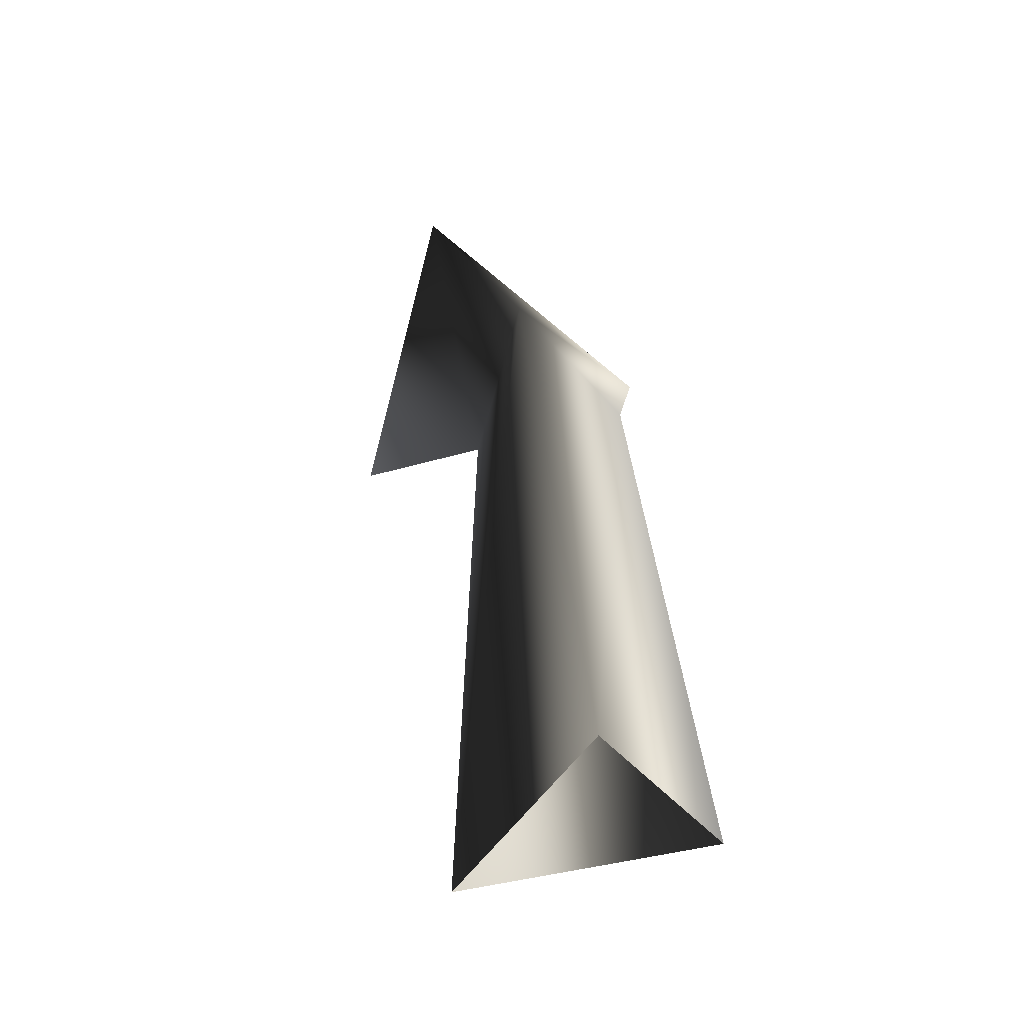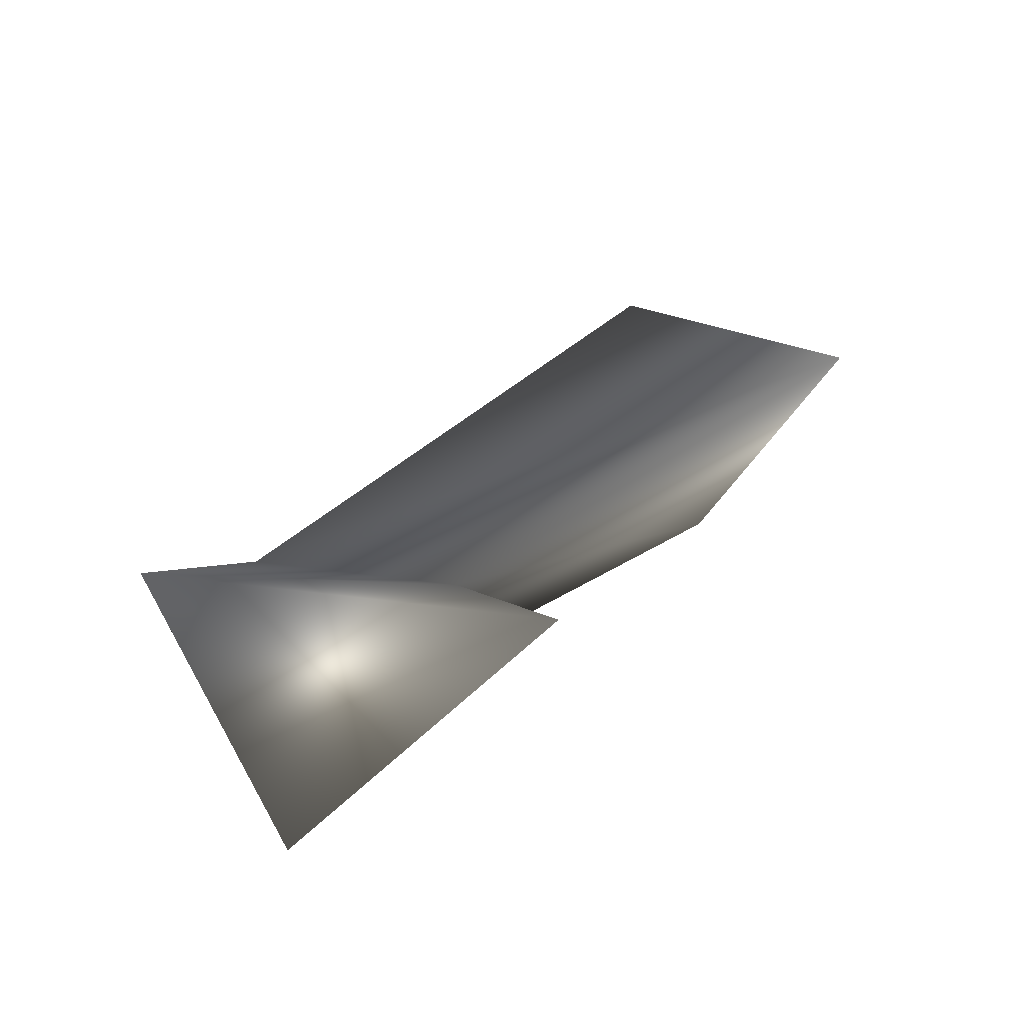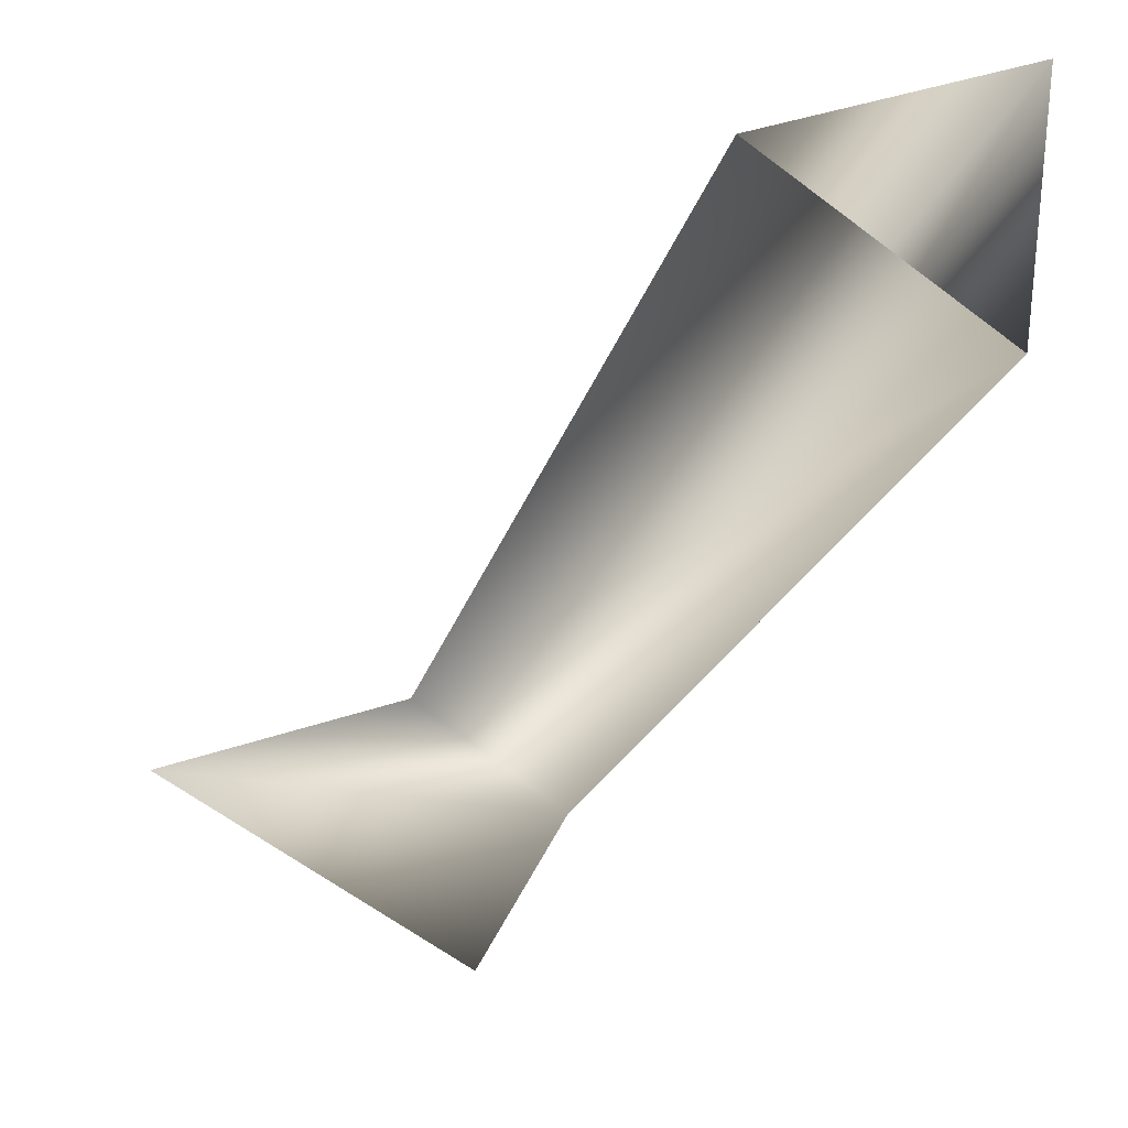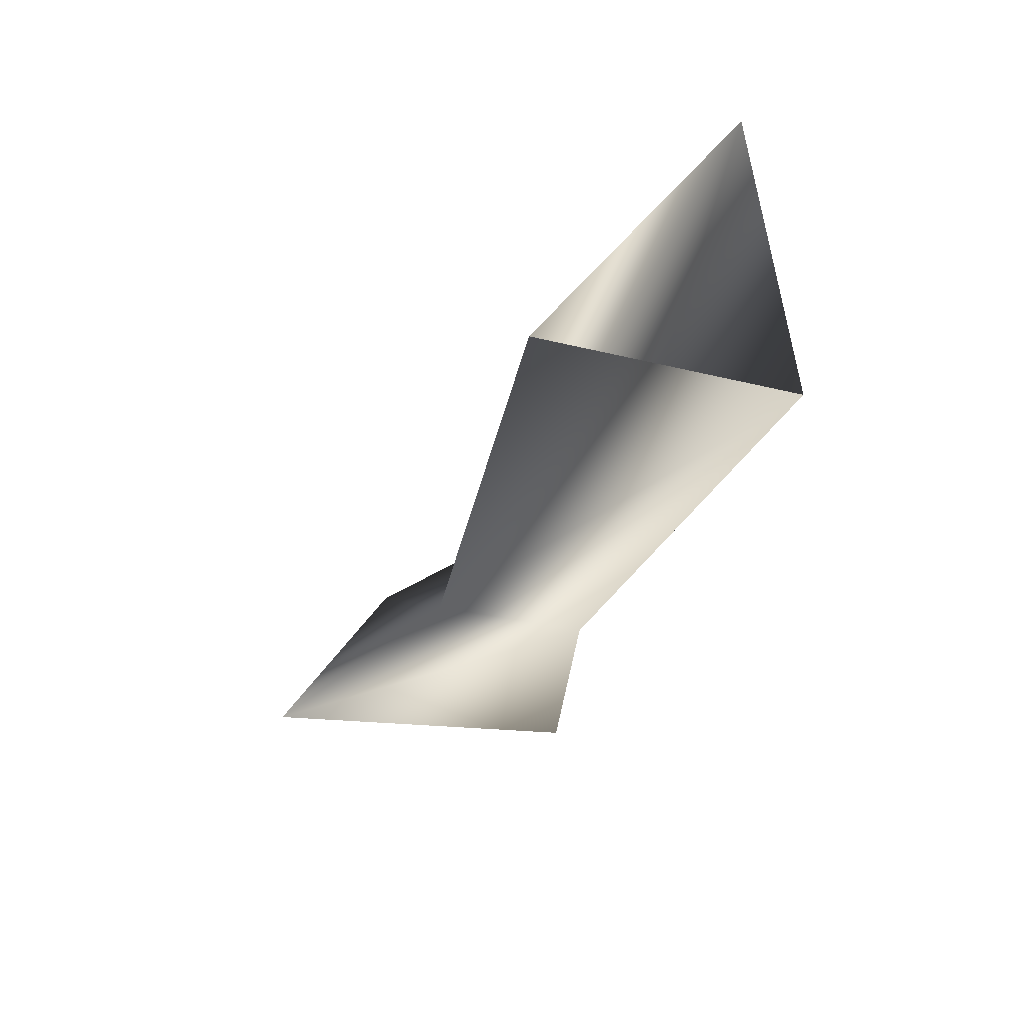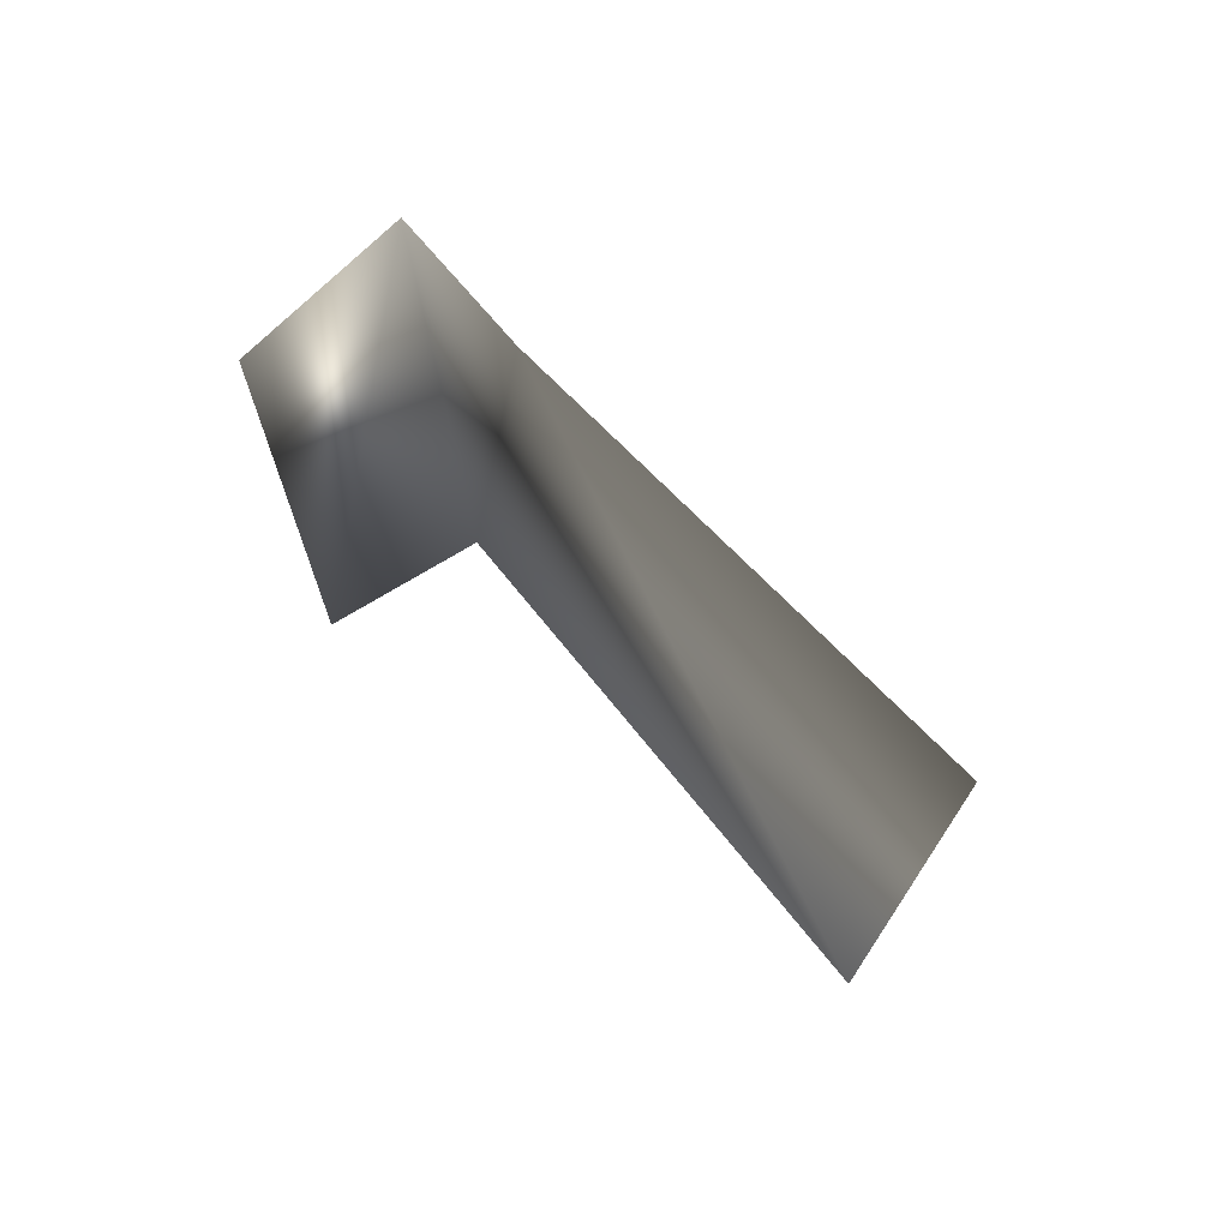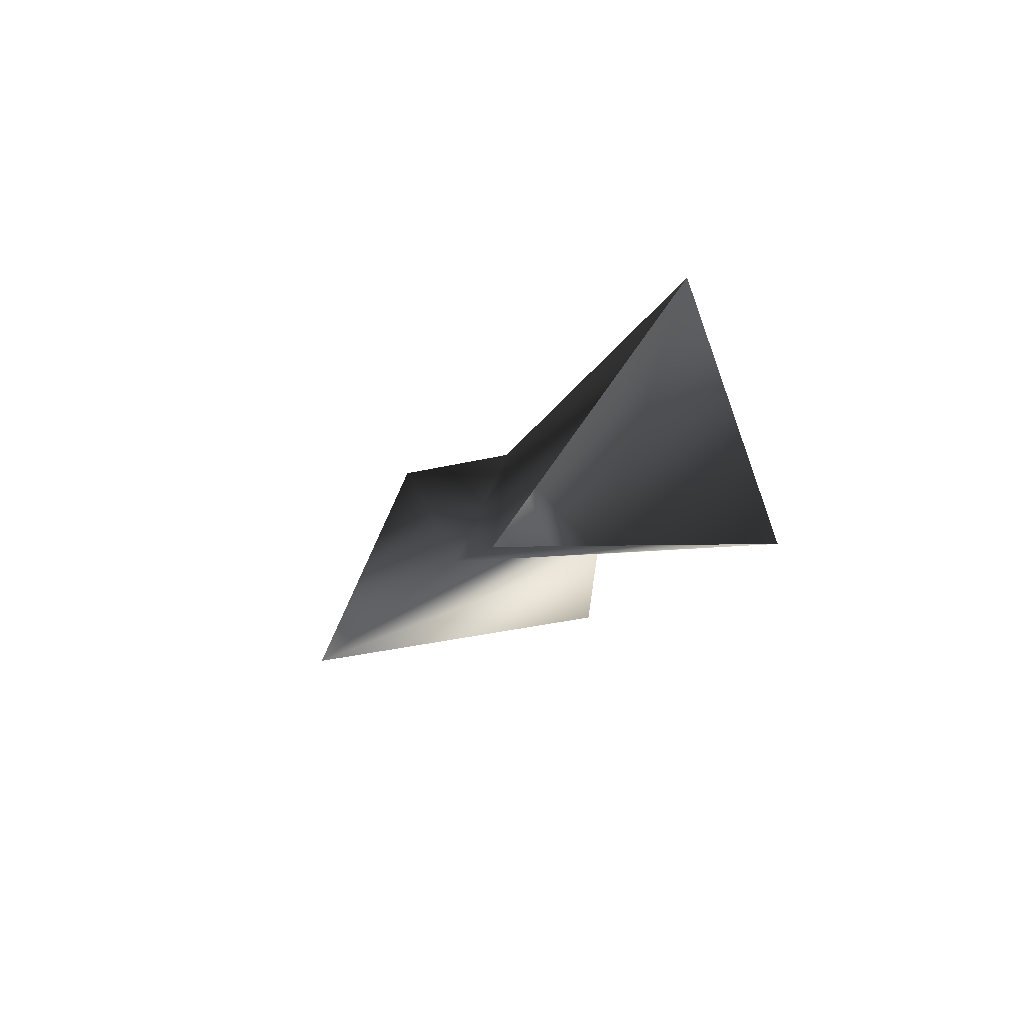
<metadata>
{"format":"obj","ext":"obj","renderer":"f3d","projection":"perspective","resolution":1024,"background":"white","views":[{"elev":-16.6,"azim":38.9,"up":"+Y"},{"elev":-10.4,"azim":-118.3,"up":"+Z"},{"elev":-11.8,"azim":-2.4,"up":"+Z"},{"elev":-79.4,"azim":21.7,"up":"+Y"},{"elev":26.7,"azim":-78.4,"up":"+Y"},{"elev":-58.0,"azim":29.3,"up":"+Y"}]}
</metadata>
<code>
v 0.1184 -0.006557 0.1576
v 0.1001 -0.03493 0.04235
v -0.04139 0.227 -0.0796
v -0.1056 0.209 -0.0354
v -0.1514 0.3587 -0.04857
v -0.2108 0.2215 -0.06347
v -0.06926 0.2797 -0.02623
v 0.001961 -0.05497 0.1105
v 0.1184 -0.006557 0.1576
v -0.1514 0.3587 -0.04857
v -0.07831 0.2682 -0.1404
v -0.2108 0.2215 -0.06347
v -0.04139 0.227 -0.0796
v -0.1056 0.209 -0.0354
v 0.1001 -0.03493 0.04235
v 0.001961 -0.05497 0.1105
v -0.06926 0.2797 -0.02623
v -0.07831 0.2682 -0.1404
v -0.1514 0.3587 -0.04857
g BLASTEDLANDSBONE01
o BLASTEDLANDSBONE010
f 1 2 3
f 4 5 6
f 4 7 5
f 8 7 4
f 8 9 7
f 10 11 12
f 13 12 11
f 13 14 12
f 15 14 13
f 15 16 14
f 17 18 19
f 17 3 18
f 1 3 17

</code>
